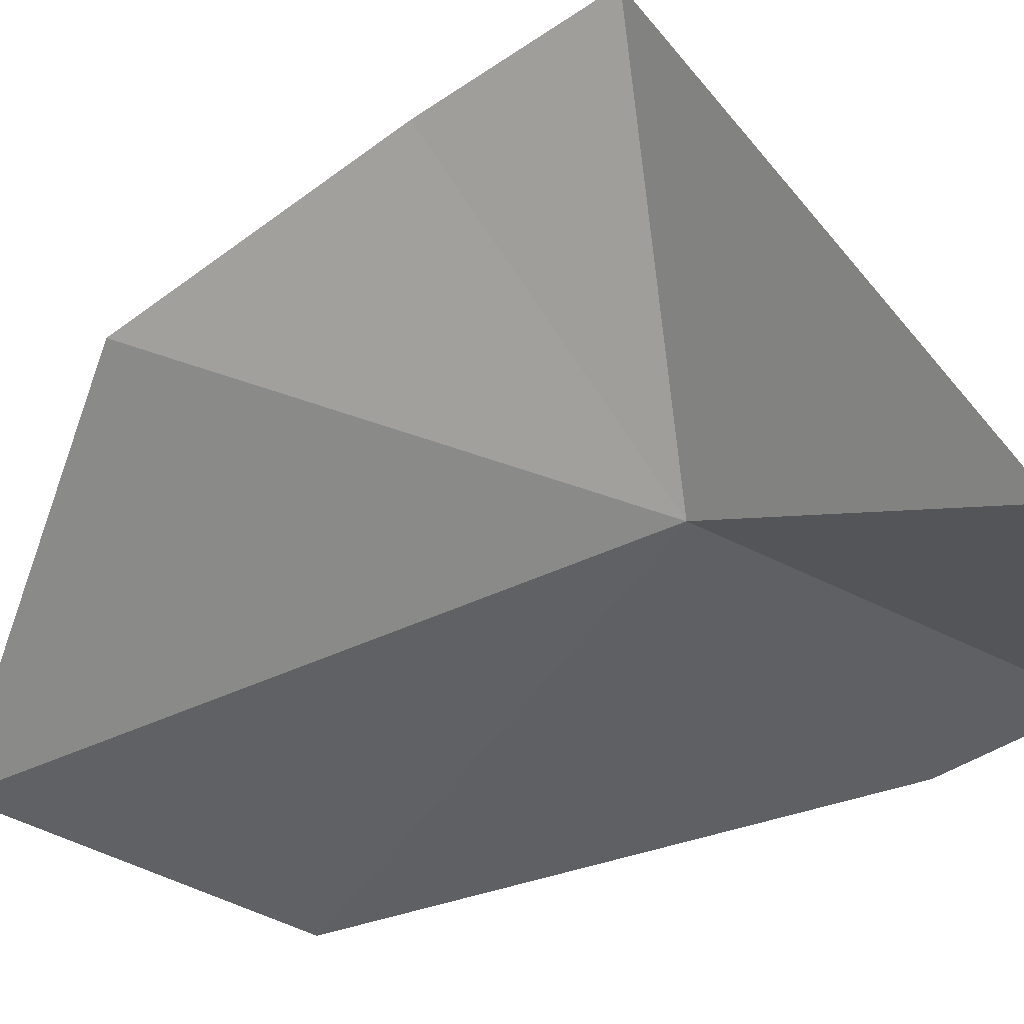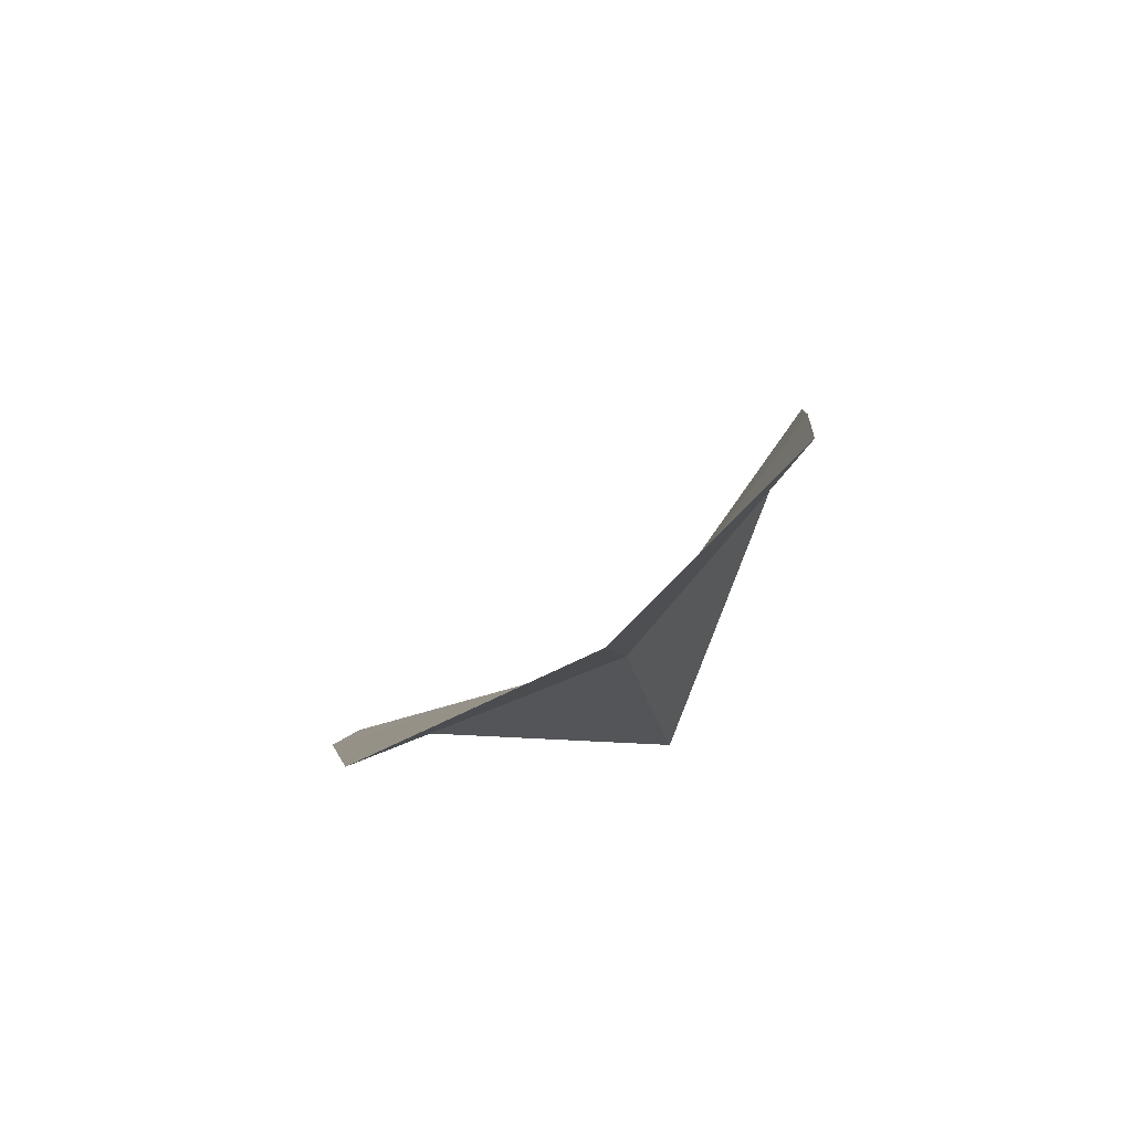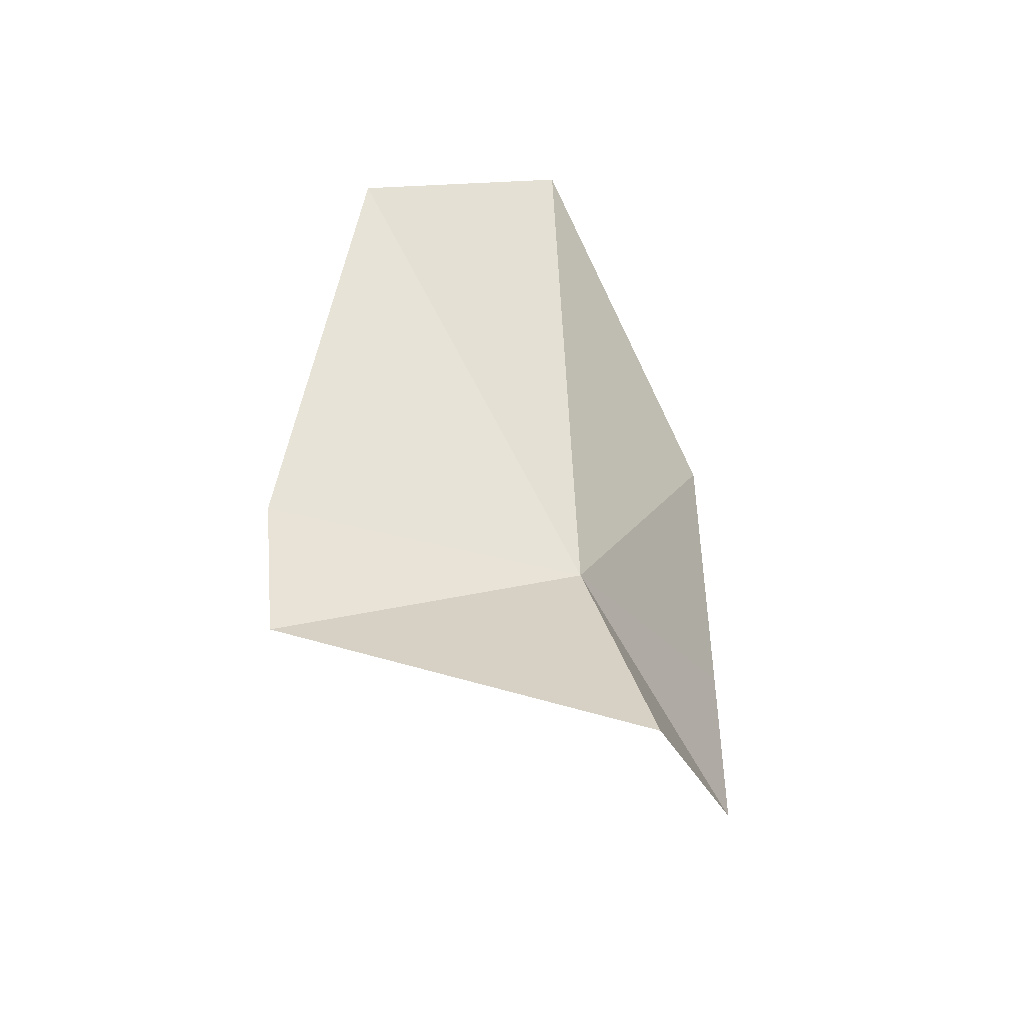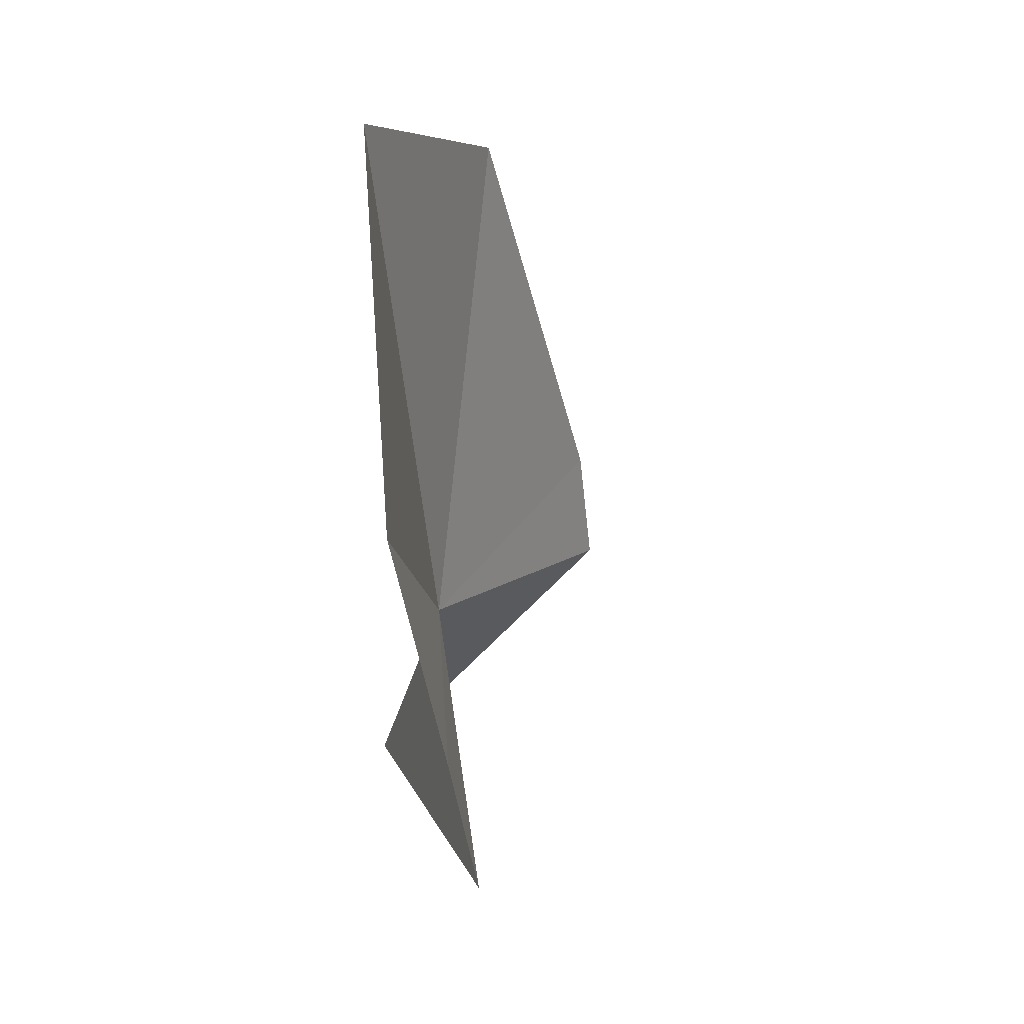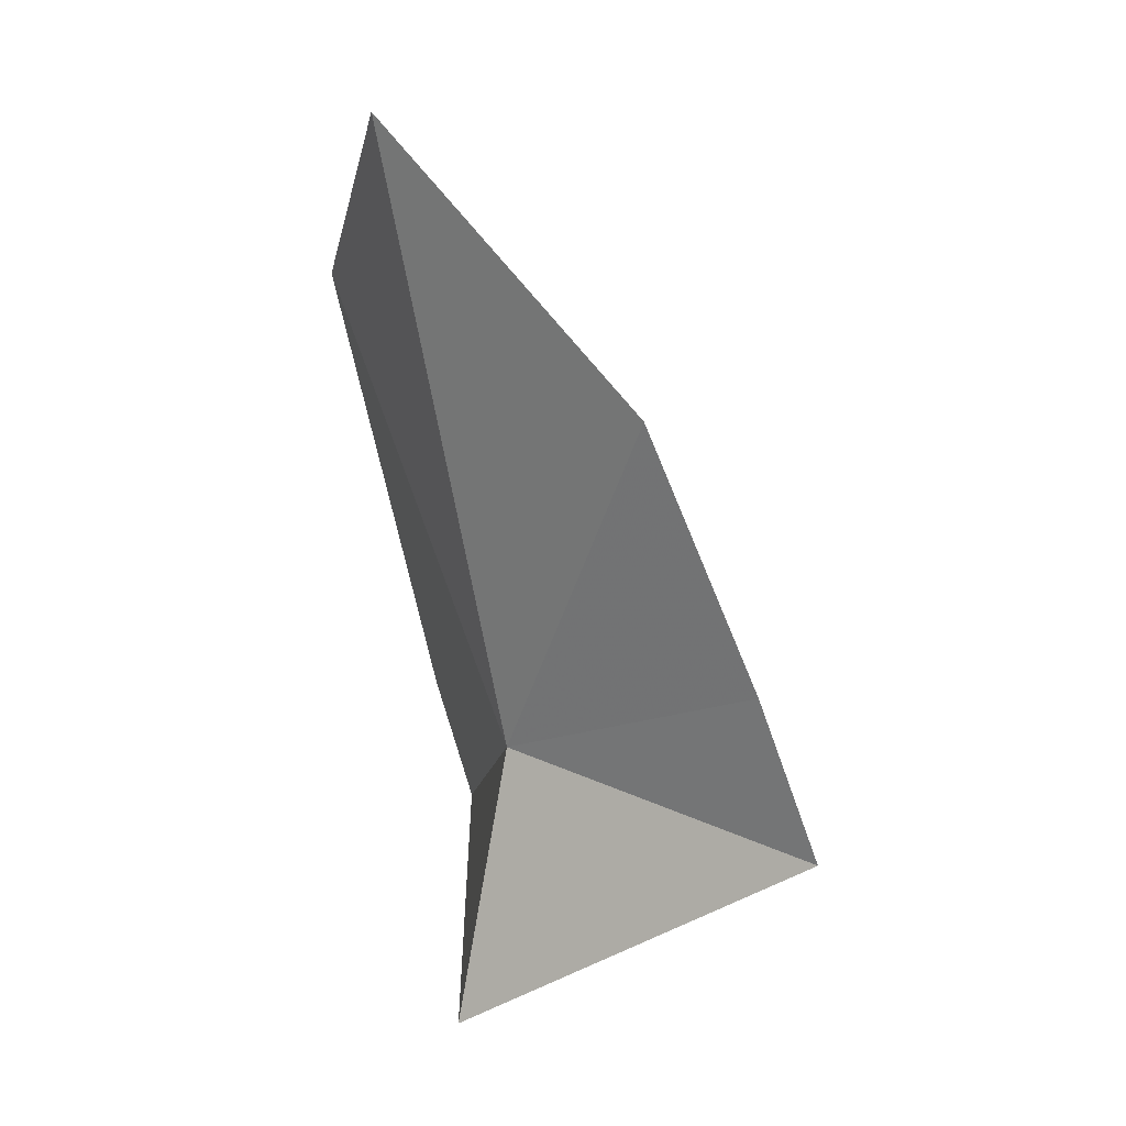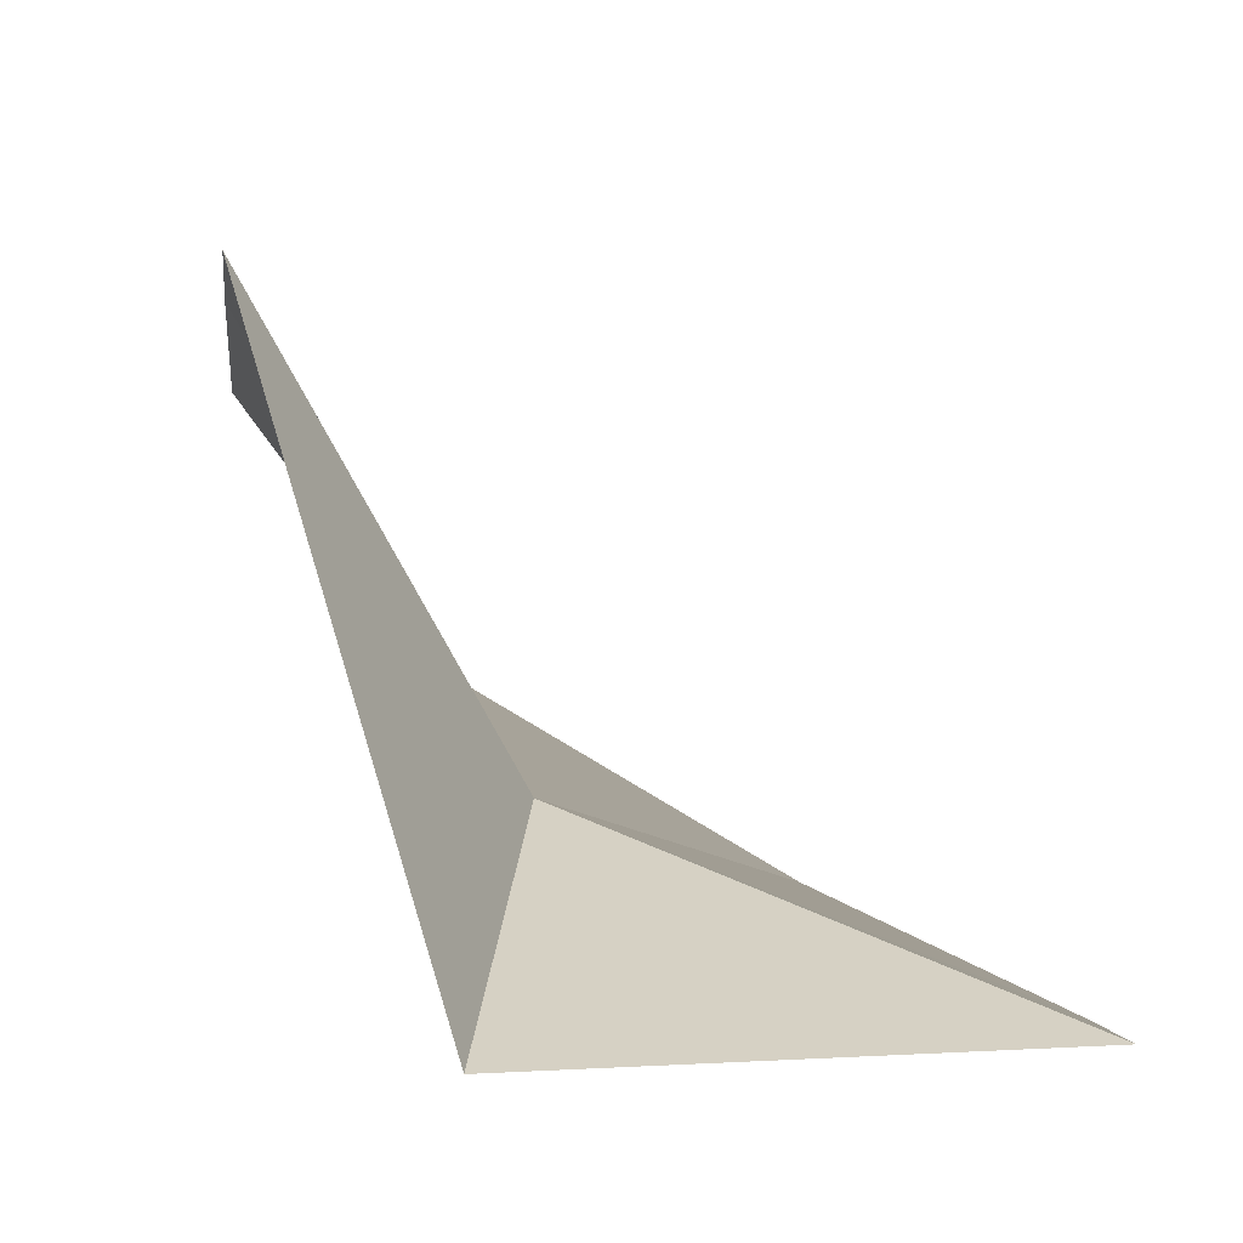
<metadata>
{"format":"obj","ext":"obj","renderer":"f3d","projection":"perspective","resolution":1024,"background":"white","views":[{"elev":-15.7,"azim":119.4,"up":"+Y"},{"elev":75.9,"azim":7.3,"up":"+Z"},{"elev":-53.0,"azim":1.3,"up":"+Z"},{"elev":49.2,"azim":144.6,"up":"+Z"},{"elev":17.0,"azim":97.2,"up":"+Z"},{"elev":16.2,"azim":172.4,"up":"+Y"}]}
</metadata>
<code>
v 3.707 -10.98 17.26
v 6.098 -7.086 19.12
v 6.168 -6.188 16.68
v -0.7637 -12.3 14.52
v -0.9296 -12.93 16.54
v 4.692 -11.62 13.02
v 0.2195 -14.31 23.9
v 5.956 -8.729 22.96
v 3.436 -12.9 26.78
f 1 3 2
f 1 5 4
f 1 6 3
f 1 4 6
f 1 7 5
f 1 2 8
f 1 9 7
f 1 8 9

</code>
